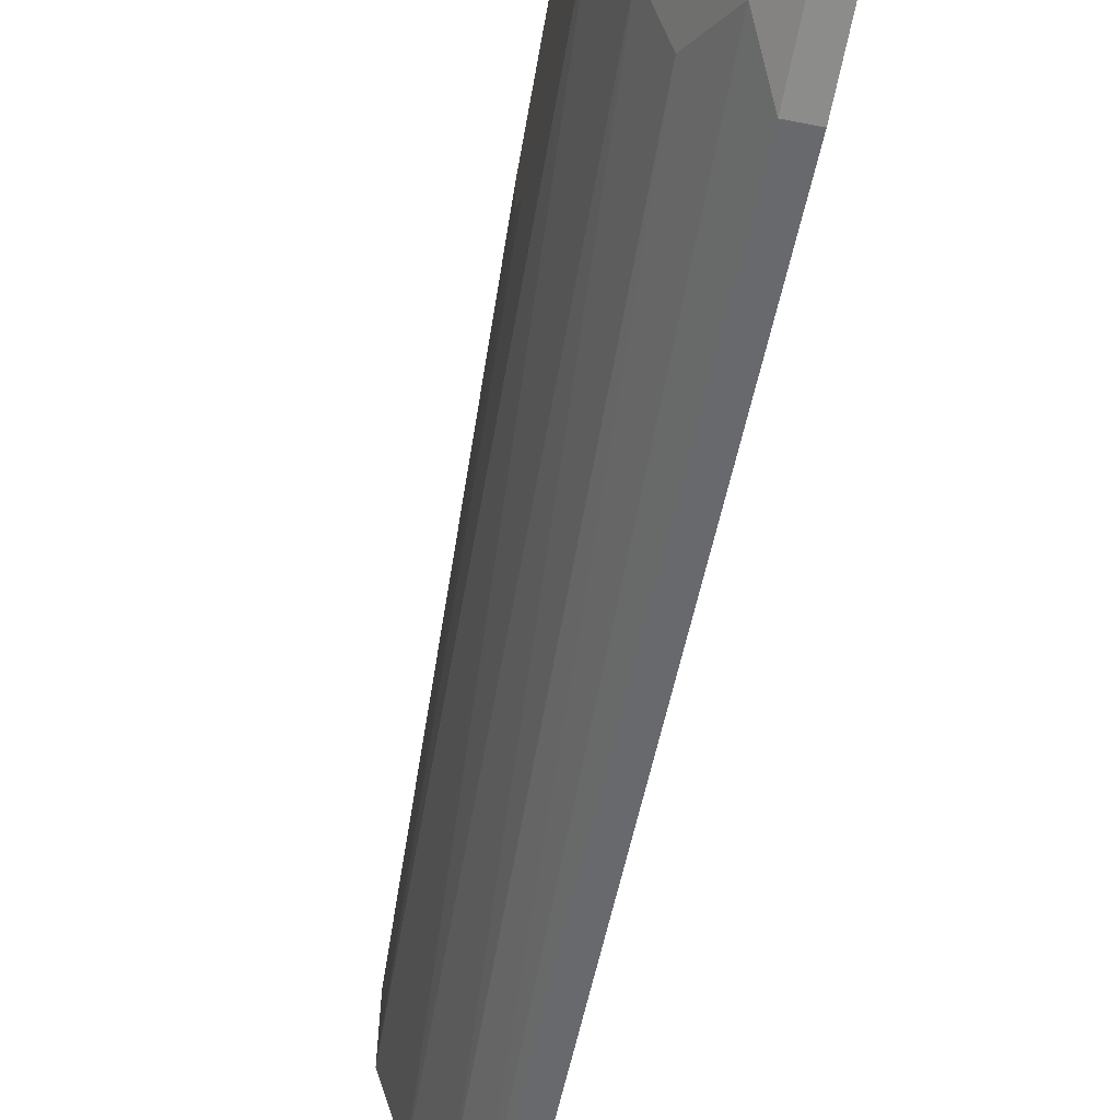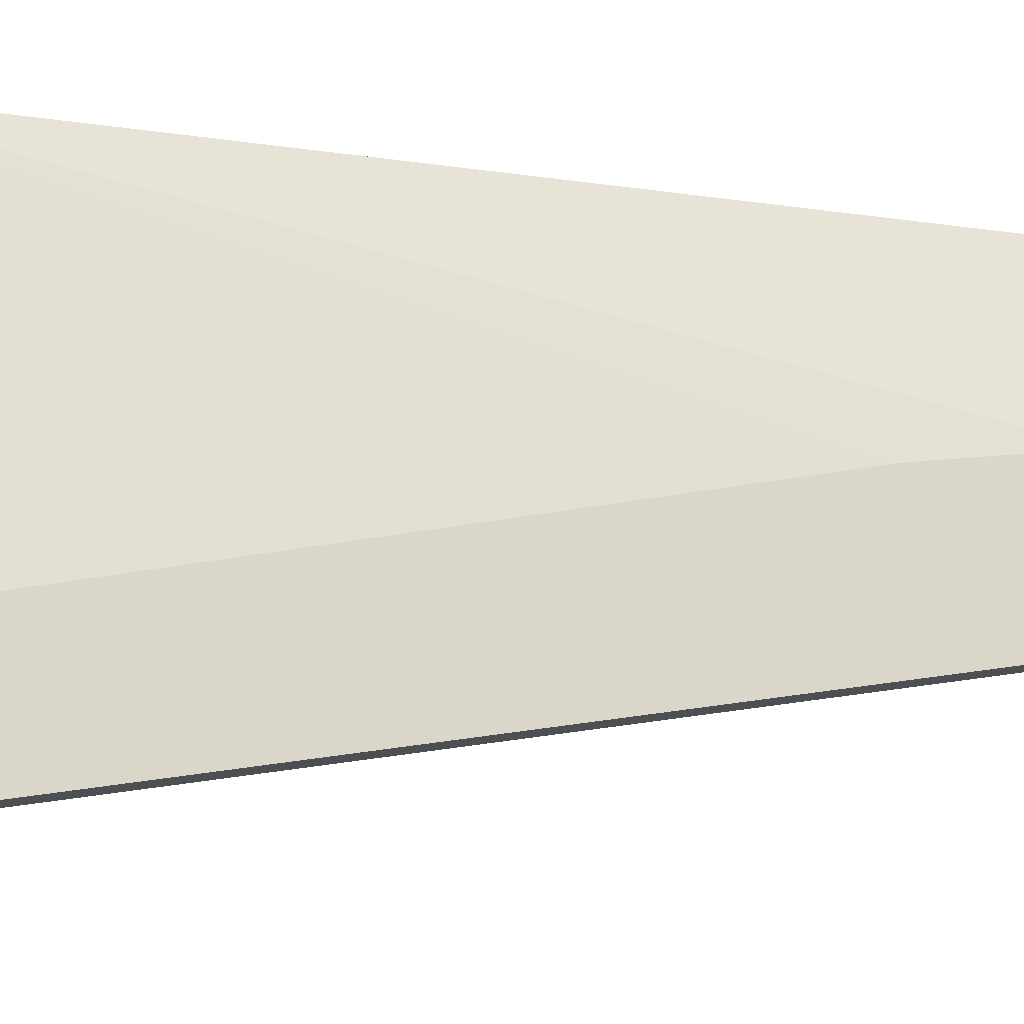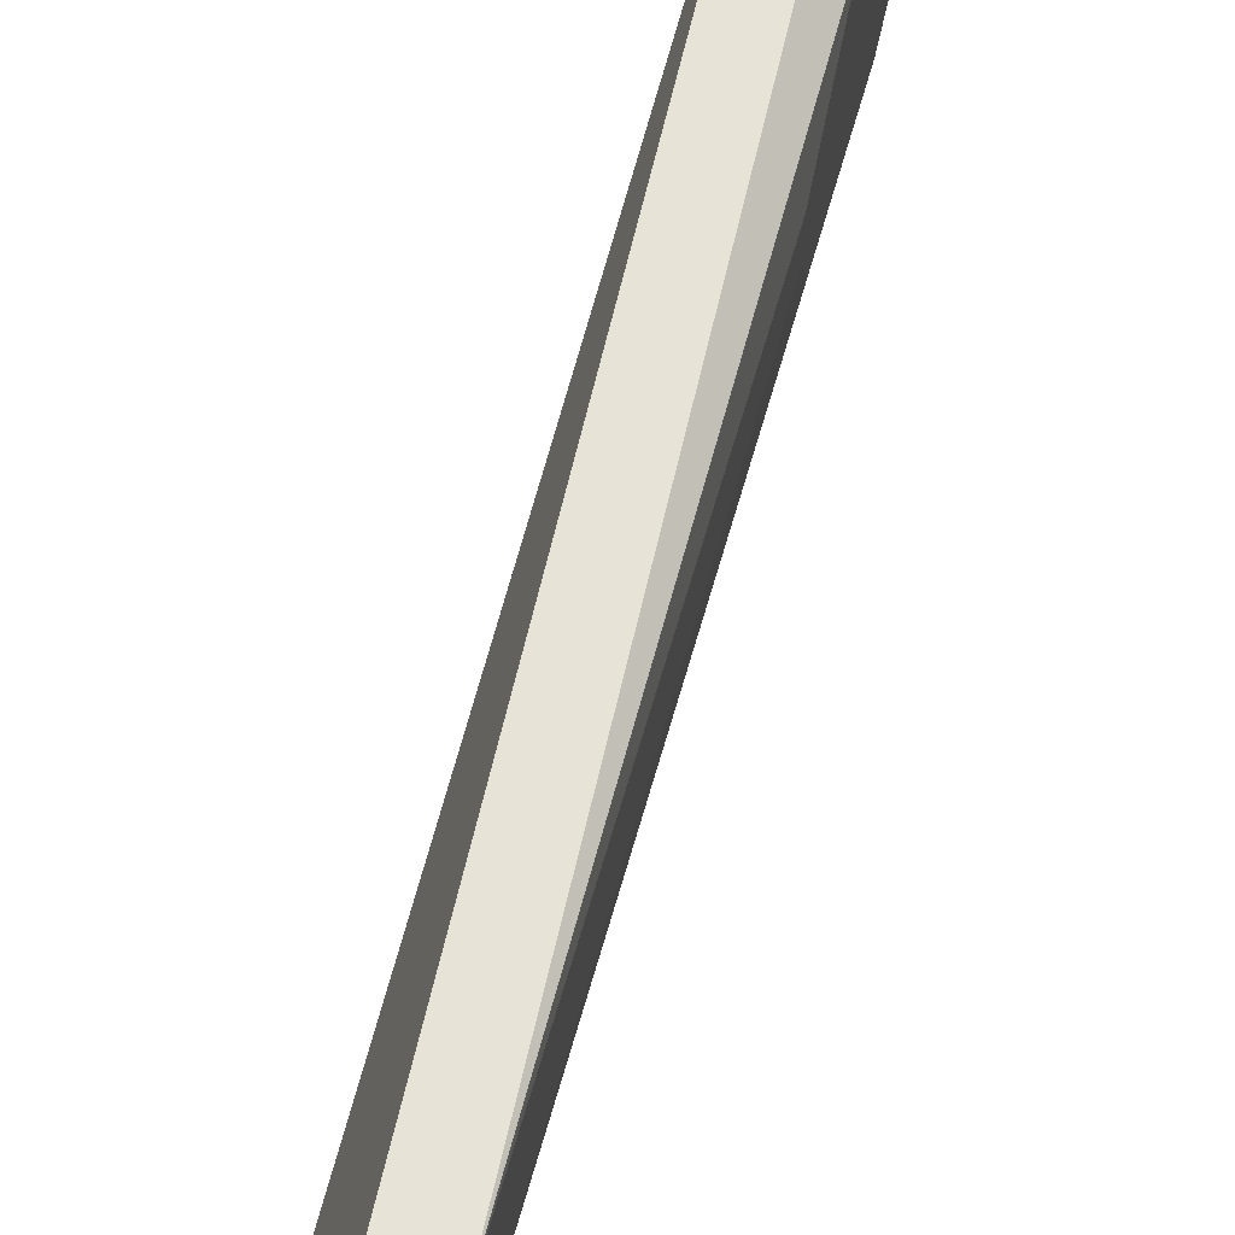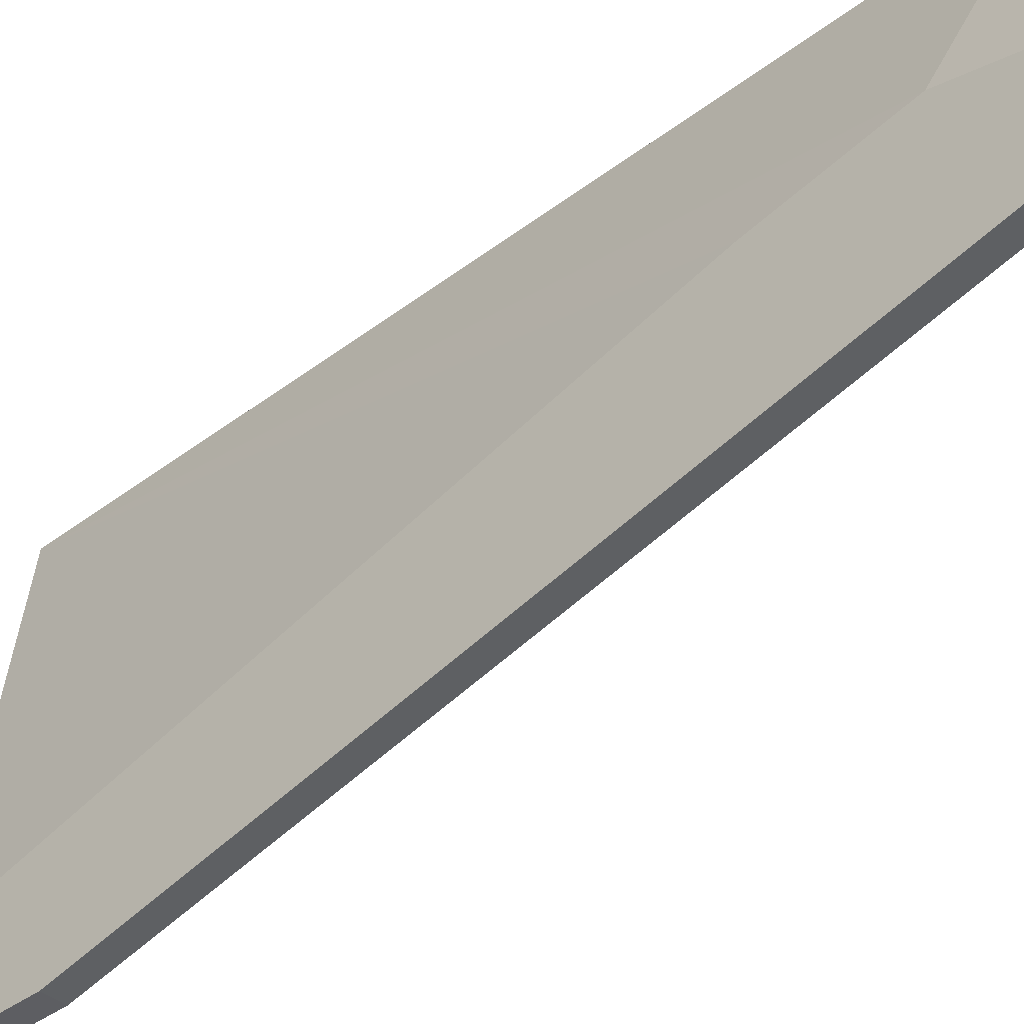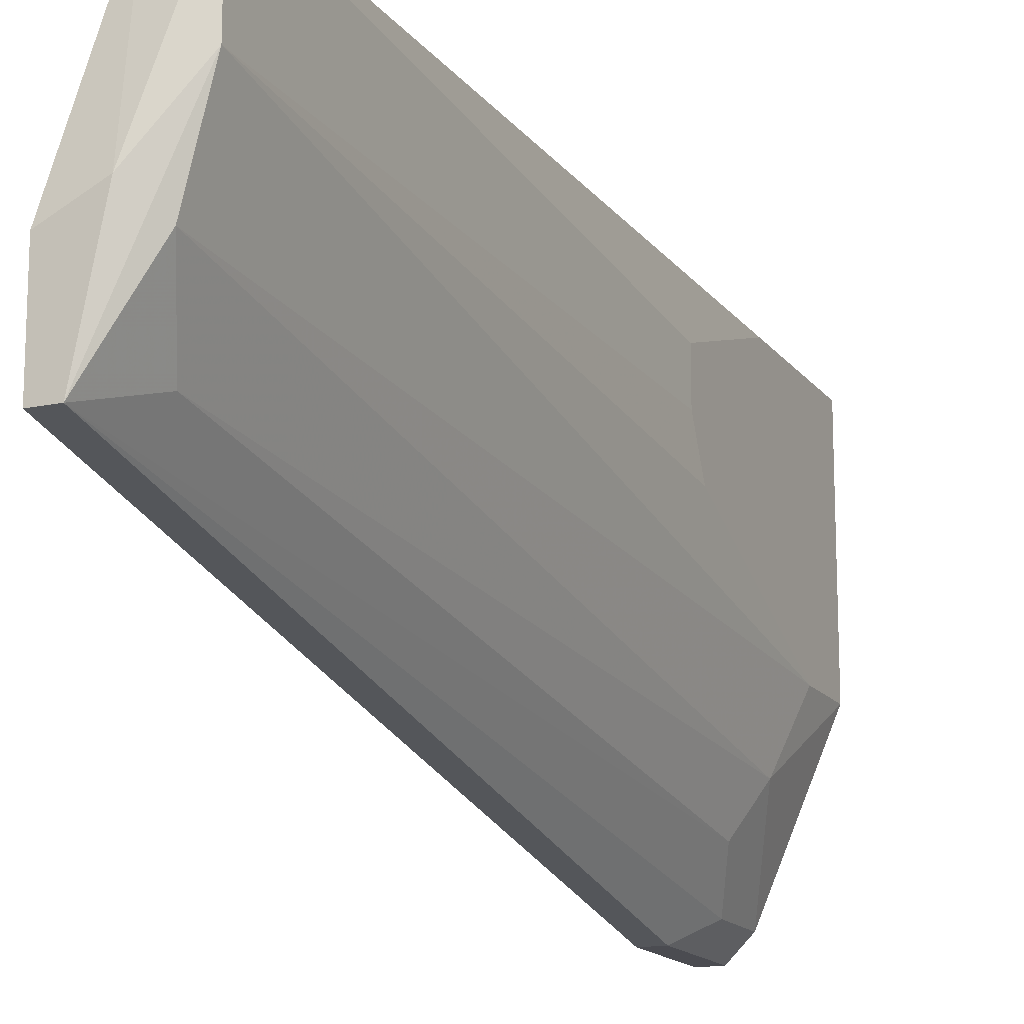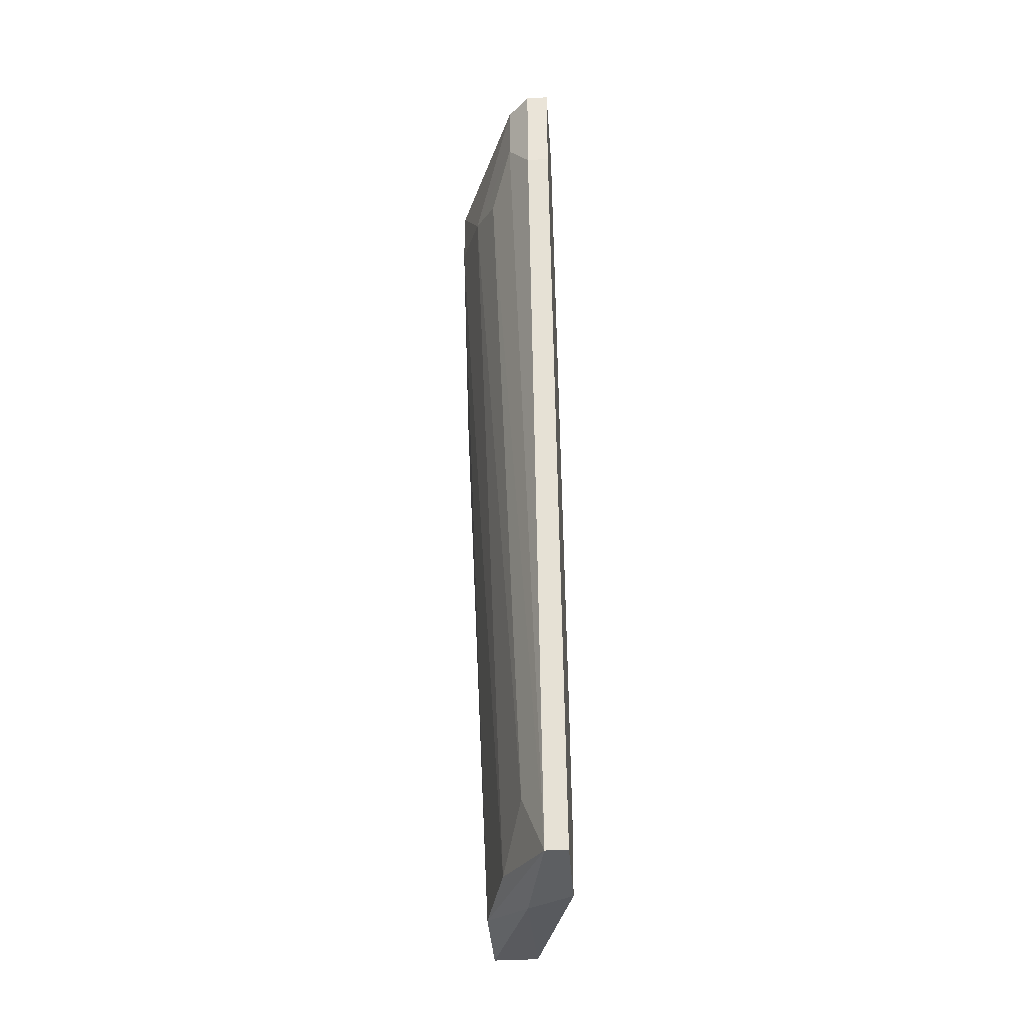
<metadata>
{"format":"obj","ext":"obj","renderer":"f3d","projection":"perspective","resolution":1024,"background":"white","views":[{"elev":-64.1,"azim":-11.1,"up":"+Y"},{"elev":-17.9,"azim":73.8,"up":"+Y"},{"elev":62.3,"azim":-167.2,"up":"+Y"},{"elev":-39.3,"azim":133.6,"up":"+Y"},{"elev":-15.4,"azim":-156.3,"up":"+Y"},{"elev":-39.7,"azim":4.2,"up":"+Z"}]}
</metadata>
<code>
v -0.01355 -0.005025 0.004657
v -0.01355 -0.005025 0.00699
v -0.01355 0.000411 -0.02174
v -0.01355 0.008954 0.00699
v -0.01355 0.008954 -0.0233
v -0.01355 0.003517 -0.02408
v -0.01588 0.008177 0.00699
v -0.01588 0.008177 0.001553
v -0.01588 0.00507 -0.003109
v -0.01588 0.000411 0.004657
v -0.01588 0.000411 0.00699
v -0.01588 0.006622 -0.003109
v -0.01588 0.003517 -0.002331
v -0.01432 -0.003471 0.003107
v -0.01432 0.00274 -0.0233
v -0.01277 -0.000366 -0.02408
v -0.01277 -0.005802 0.00699
v -0.01277 -0.005802 0.003107
v -0.012 -0.000366 -0.02408
v -0.012 -0.002695 0.00699
v -0.012 0.00274 -0.01631
v -0.012 0.00274 -0.02408
v -0.012 -0.005802 0.00699
v -0.012 -0.005802 0.003107
v -0.012 0.003517 -0.02097
v -0.0151 0.008954 0.00699
v -0.0151 0.008954 -0.0233
v -0.0151 -0.001918 0.003882
v -0.0151 0.005847 -0.0233
f 18 2 1
f 2 28 1
f 14 16 1
f 28 14 1
f 16 18 1
f 17 11 2
f 11 28 2
f 18 17 2
f 3 16 14
f 28 3 14
f 16 3 15
f 3 28 15
f 5 4 25
f 4 5 27
f 4 11 20
f 11 4 26
f 4 20 21
f 25 4 21
f 4 27 26
f 5 22 6
f 27 5 6
f 5 25 22
f 22 16 6
f 16 29 6
f 29 27 6
f 8 11 7
f 26 8 7
f 11 26 7
f 11 8 9
f 9 8 12
f 8 27 12
f 27 8 26
f 11 9 10
f 10 9 13
f 27 9 12
f 9 29 13
f 27 29 9
f 28 11 10
f 29 10 13
f 15 28 10
f 29 15 10
f 20 11 17
f 29 16 15
f 19 18 16
f 19 16 22
f 18 24 17
f 20 17 23
f 17 24 23
f 24 18 19
f 25 19 22
f 24 19 25
f 20 25 21
f 24 20 23
f 24 25 20

</code>
